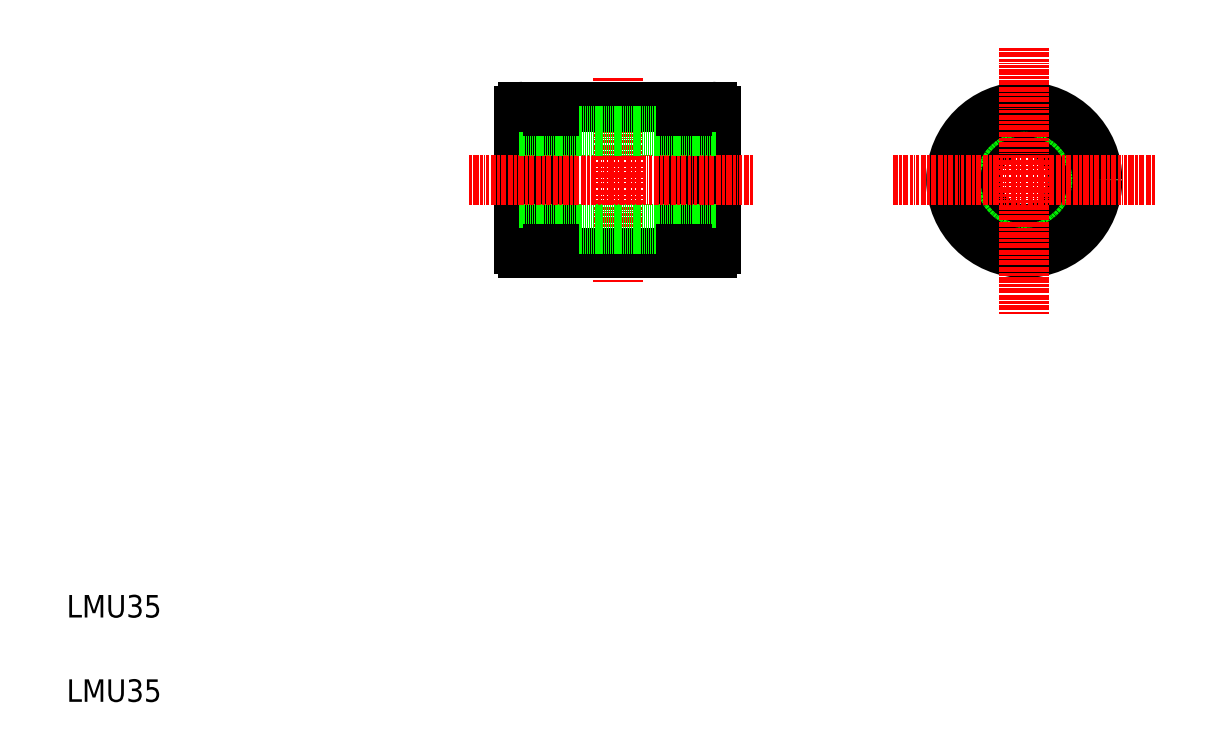
<metadata>
{"format":"dxf","ext":"dxf","renderer":"ezdxf+matplotlib","layout":"modelspace","background":"white","min_lineweight":24,"dpi":150}
</metadata>
<code>
0
SECTION
2
ENTITIES
0
LINE
8
0
10
181
20
181.2
30
0
11
181
21
230.2
31
0
0
LINE
8
0
10
191.3
20
179.7
30
0
11
191.3
21
231.7
31
0
0
LINE
8
0
10
193.4
20
179.7
30
0
11
193.4
21
231.7
31
0
0
LINE
8
0
10
251
20
181.2
30
0
11
251
21
230.2
31
0
0
LINE
8
0
10
240.8
20
179.7
30
0
11
240.8
21
231.7
31
0
0
LINE
8
0
10
238.7
20
179.7
30
0
11
238.7
21
231.7
31
0
0
LINE
8
CENTER
10
216
20
242
30
0
11
216
21
169.3
31
0
0
TEXT
8
0
10
20
20
20
30
0
40
8
1
LMU35
0
TEXT
8
0
10
20
20
50
30
0
40
8
1
LMU35
0
LINE
8
0
10
193.4
20
179.7
30
0
11
238.7
21
179.7
31
0
0
LINE
8
0
10
181
20
188.2
30
0
11
251
21
188.2
31
0
0
LINE
8
CENTER
10
163
20
205.7
30
0
11
264
21
205.7
31
0
0
ARC
8
0
10
182.5
20
181.2
30
0
40
1.5
50
180
51
270
0
LINE
8
0
10
193.4
20
181.2
30
0
11
191.3
21
181.2
31
0
0
LINE
8
0
10
191.3
20
179.7
30
0
11
182.5
21
179.7
31
0
0
ARC
8
0
10
249.5
20
181.2
30
0
40
1.5
50
270
51
0
0
LINE
8
0
10
238.7
20
181.2
30
0
11
240.8
21
181.2
31
0
0
LINE
8
0
10
240.8
20
179.7
30
0
11
249.5
21
179.7
31
0
0
LINE
8
0
10
193.4
20
231.7
30
0
11
238.7
21
231.7
31
0
0
LINE
8
0
10
181
20
223.2
30
0
11
251
21
223.2
31
0
0
ARC
8
0
10
182.5
20
230.2
30
0
40
1.5
50
90
51
180
0
LINE
8
0
10
193.4
20
230.2
30
0
11
191.3
21
230.2
31
0
0
LINE
8
0
10
191.3
20
231.7
30
0
11
182.5
21
231.7
31
0
0
LINE
8
0
10
186.9
20
231.7
30
0
11
186.9
21
231.7
31
0
0
LINE
8
0
10
189.1
20
231.7
30
0
11
189.1
21
231.7
31
0
0
ARC
8
0
10
249.5
20
230.2
30
0
40
1.5
50
0
51
90
0
LINE
8
0
10
238.7
20
230.2
30
0
11
240.8
21
230.2
31
0
0
LINE
8
0
10
240.8
20
231.7
30
0
11
249.5
21
231.7
31
0
0
CIRCLE
8
0
10
360.7
20
205.7
30
0
40
17.5
0
CIRCLE
8
0
10
360.7
20
205.7
30
0
40
24.5
0
CIRCLE
8
0
10
360.7
20
205.7
30
0
40
26
0
LINE
8
CENTER
10
360.7
20
252.7
30
0
11
360.7
21
158
31
0
0
LINE
8
CENTER
10
314
20
205.7
30
0
11
407.4
21
205.7
31
0
0
ENDSEC
0
EOF

</code>
